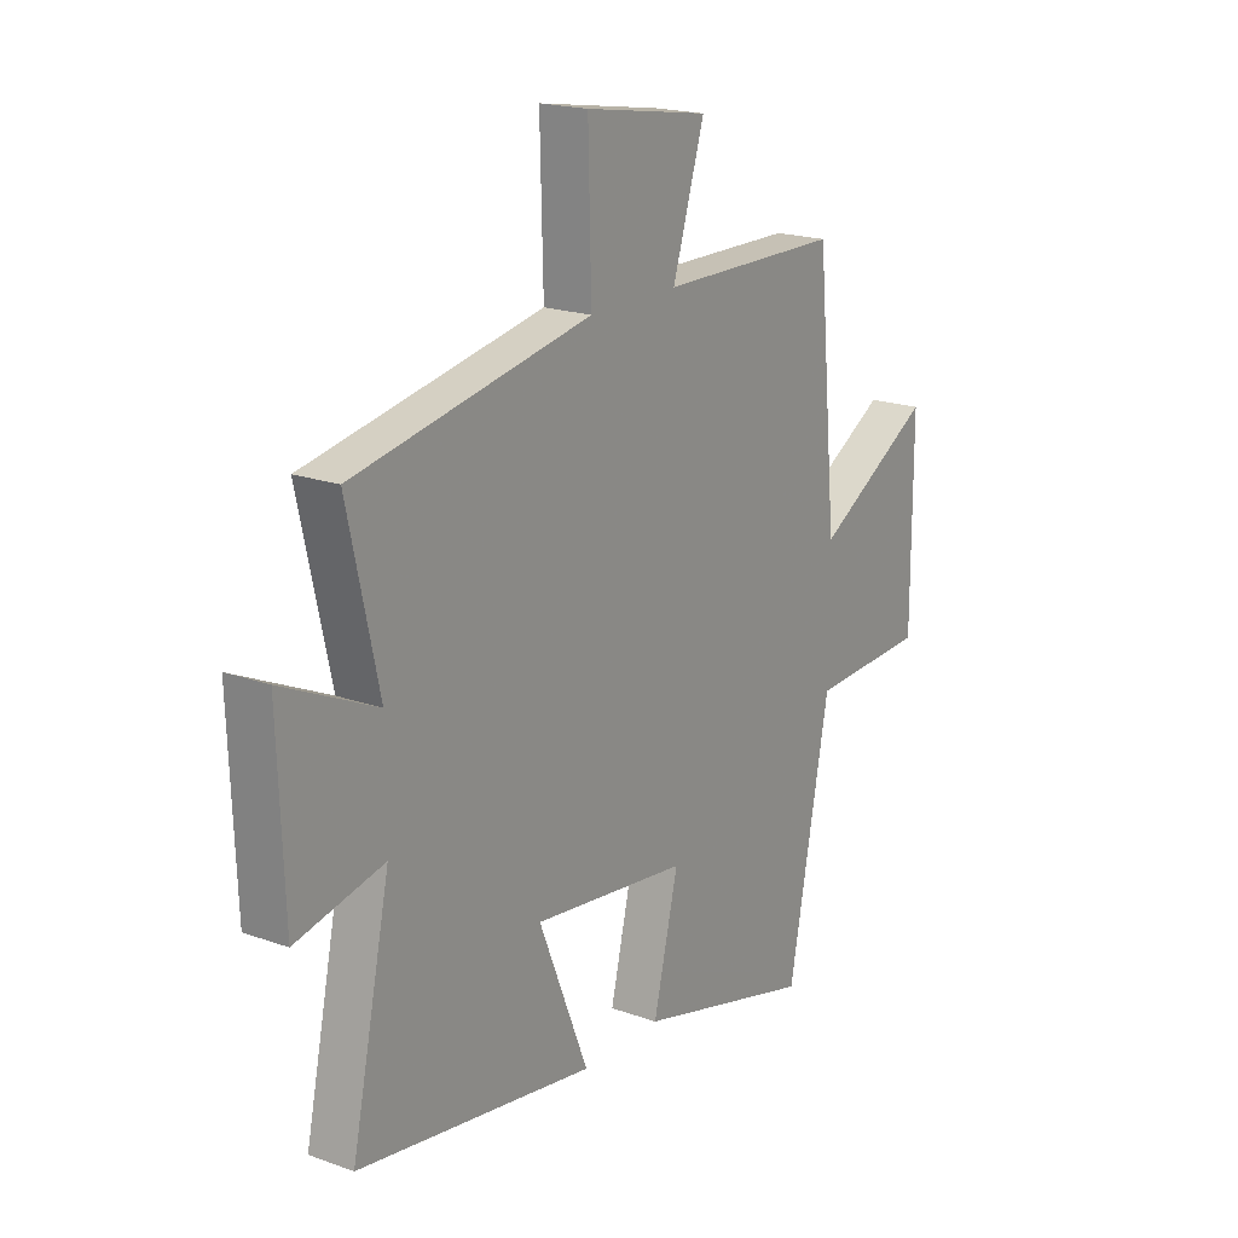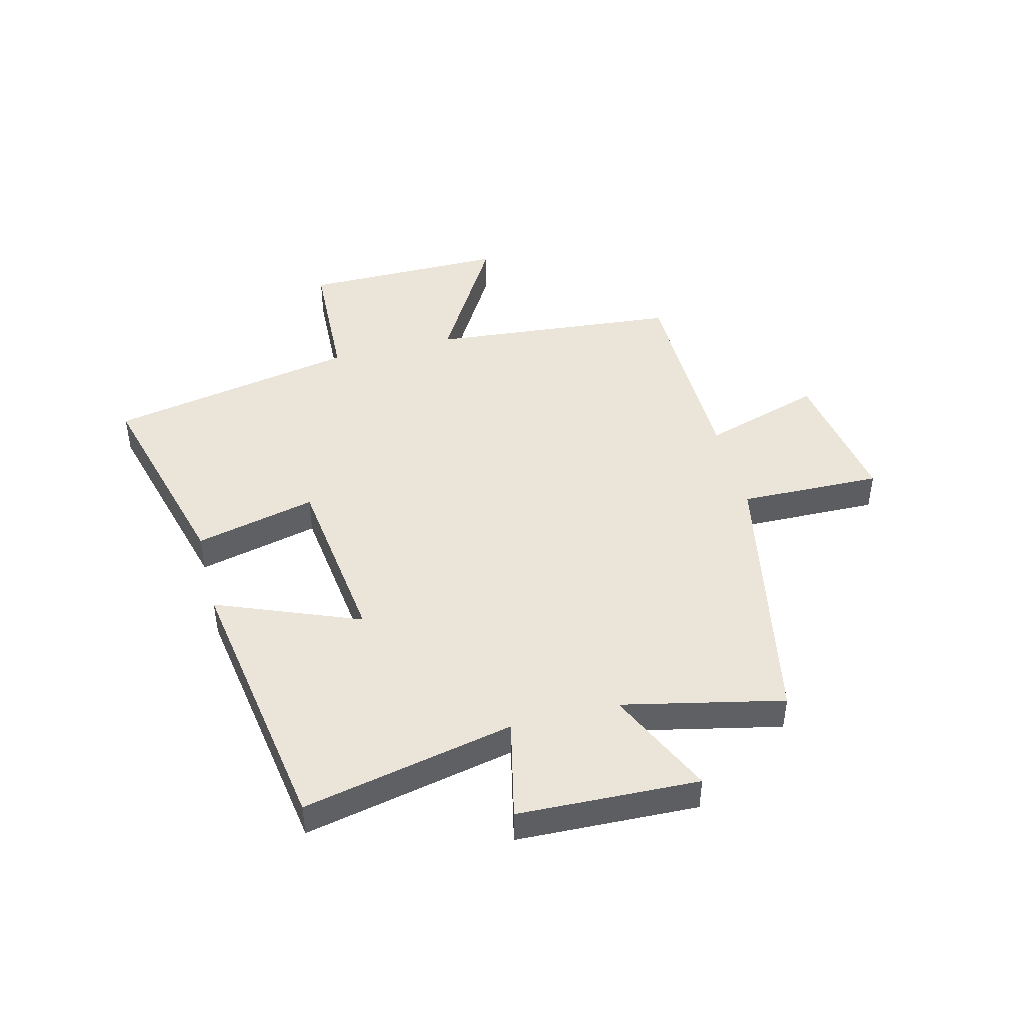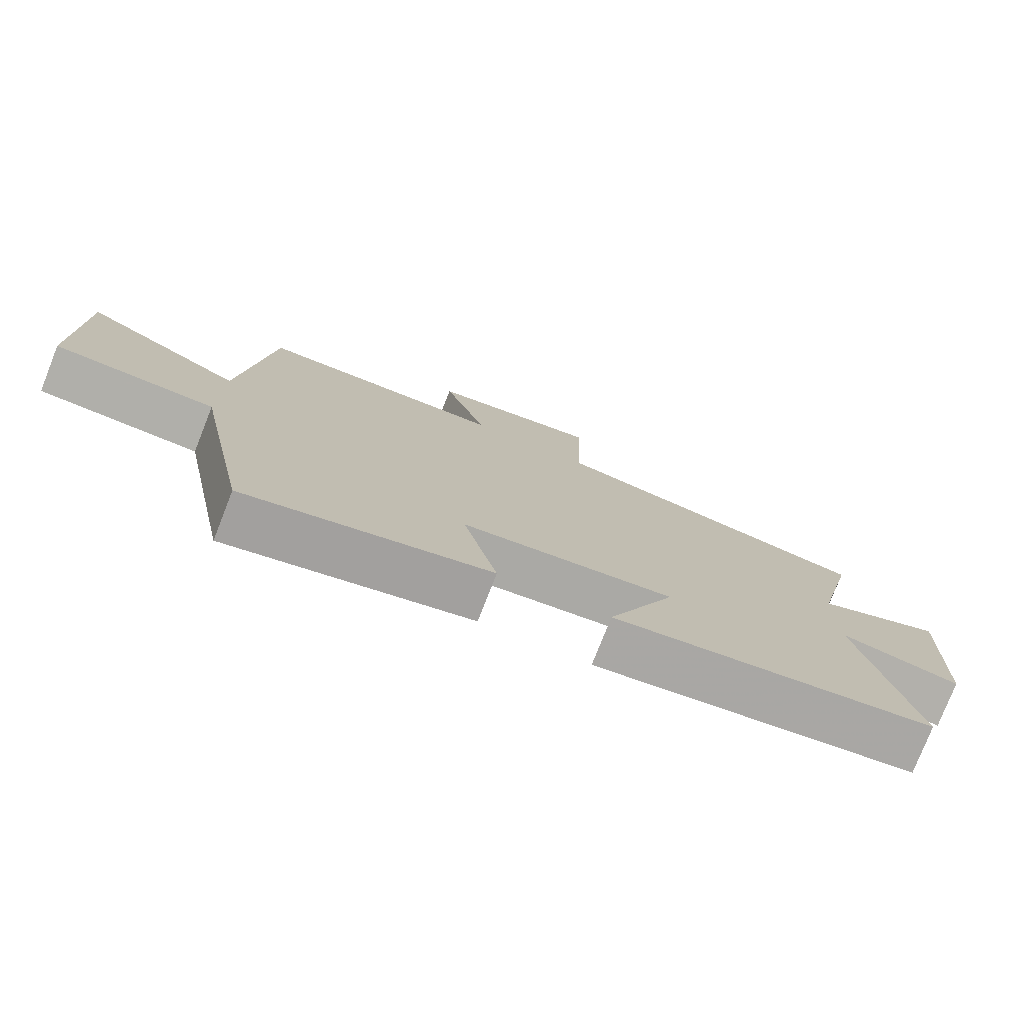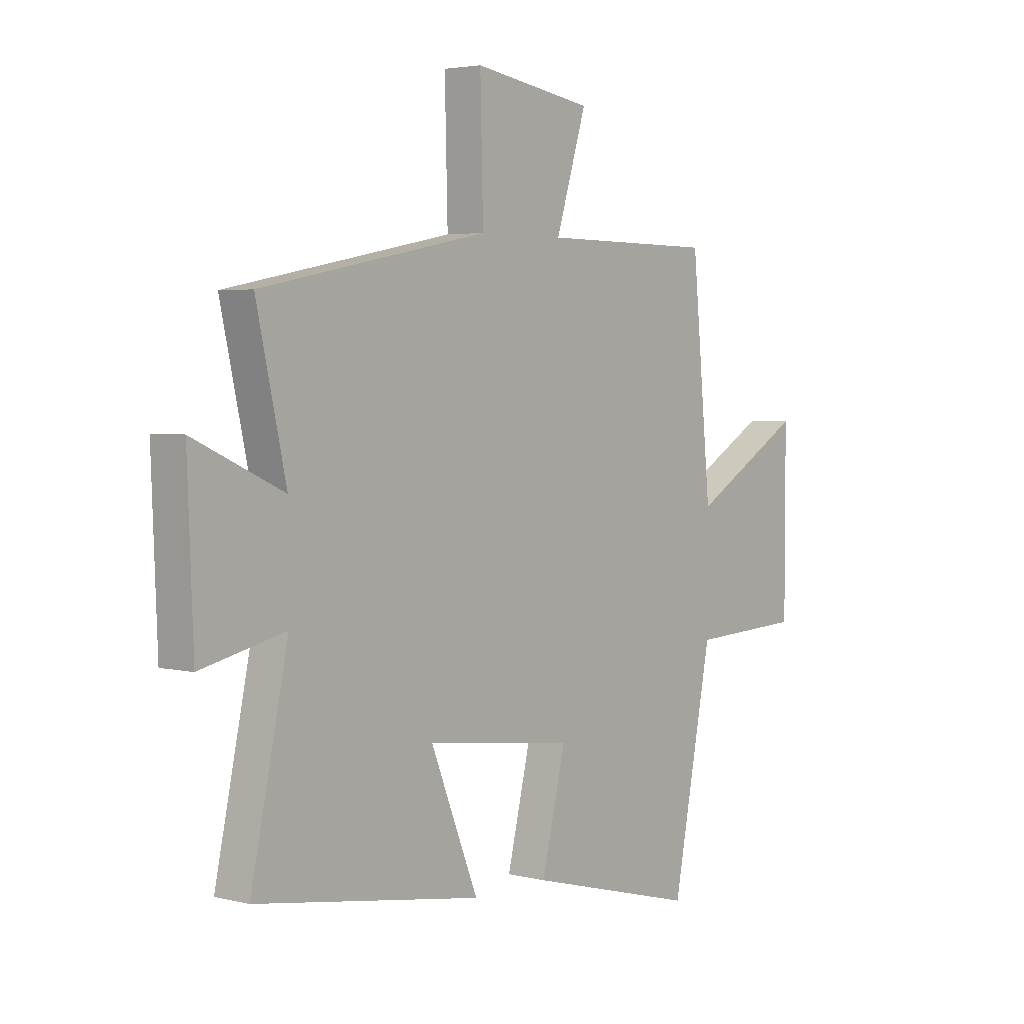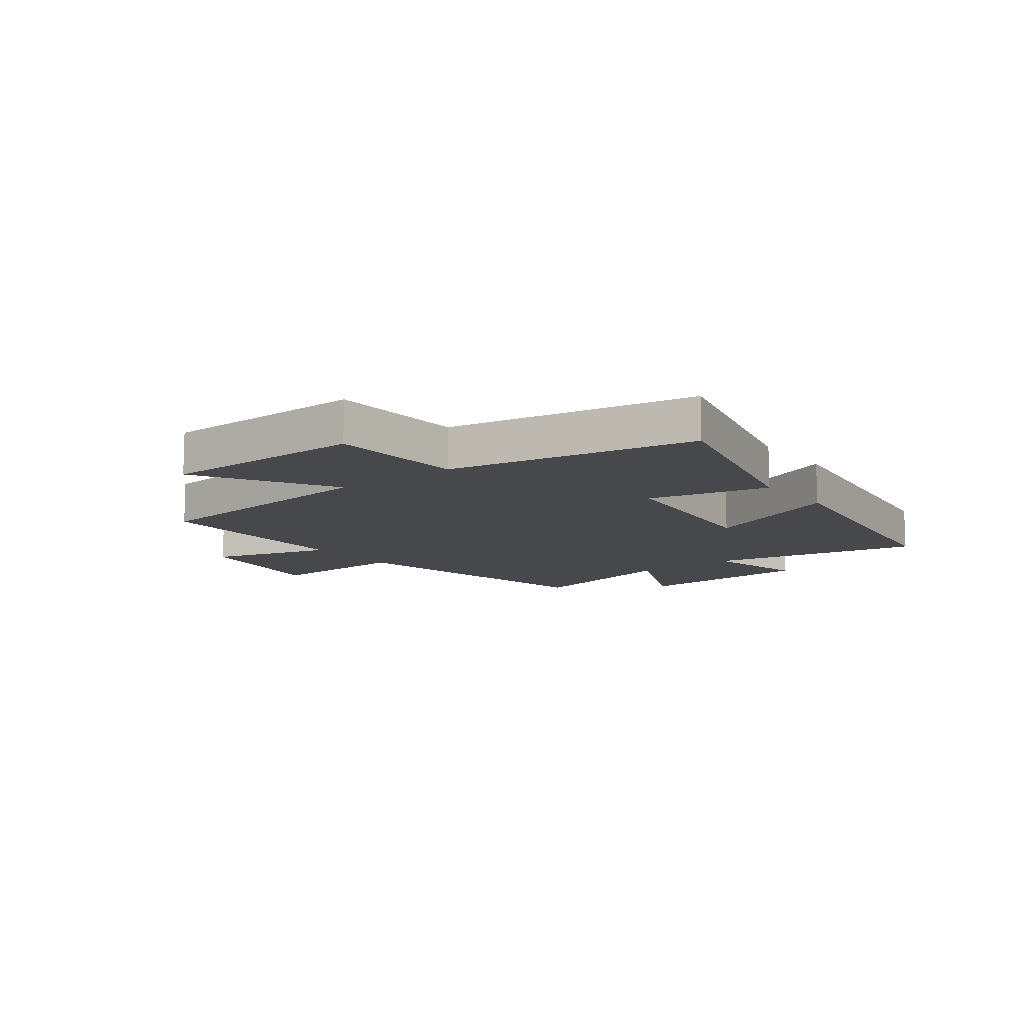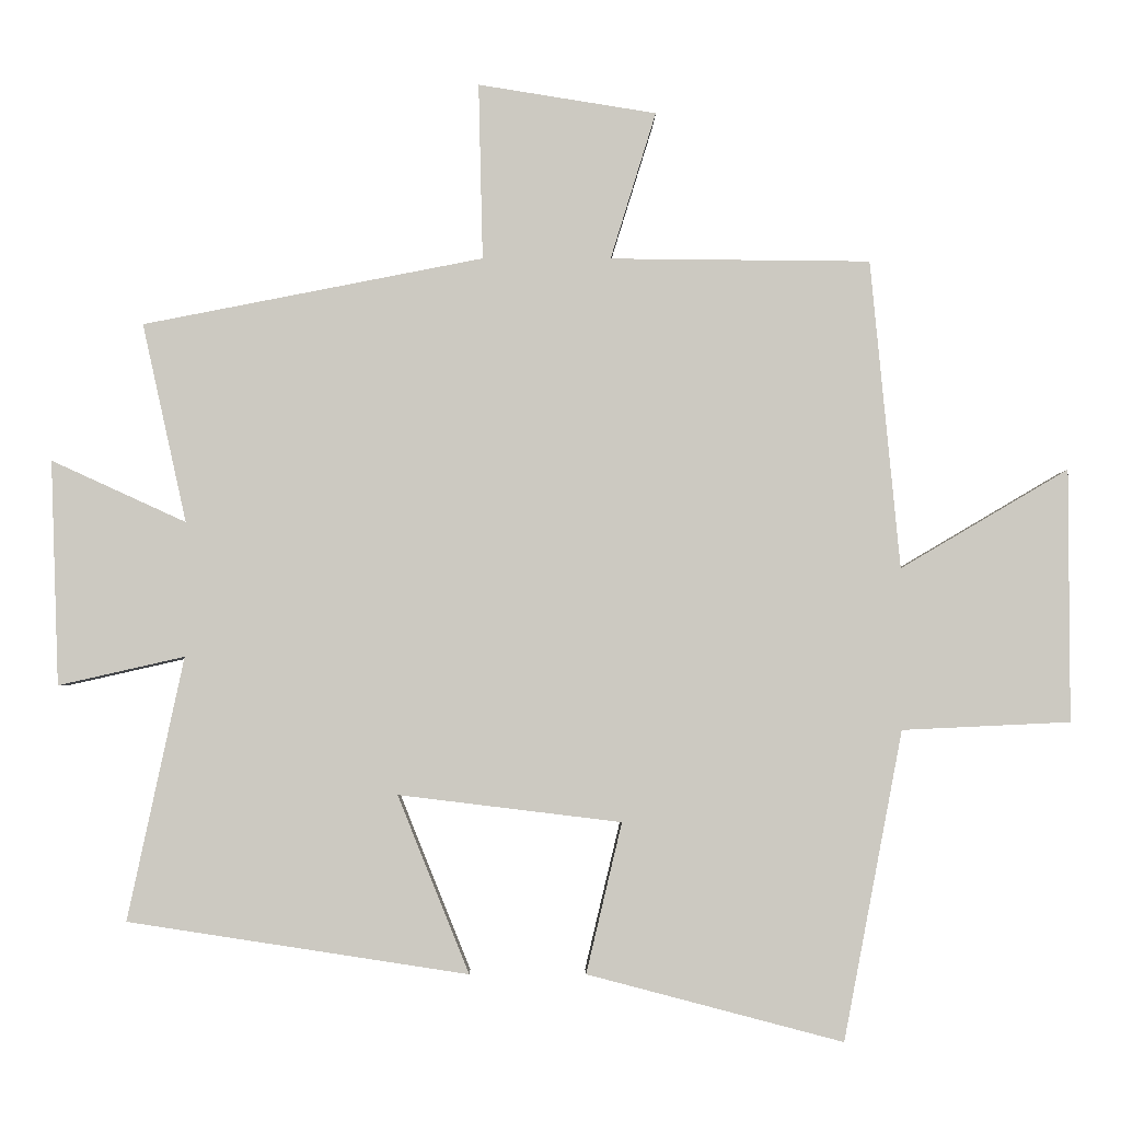
<metadata>
{"format":"obj","ext":"obj","renderer":"f3d","projection":"perspective","resolution":1024,"background":"white","views":[{"elev":19.2,"azim":-55.8,"up":"+Z"},{"elev":45.0,"azim":-104.4,"up":"+Y"},{"elev":-77.5,"azim":158.5,"up":"+Z"},{"elev":3.6,"azim":-50.4,"up":"+Z"},{"elev":-11.4,"azim":127.9,"up":"+Y"},{"elev":-3.1,"azim":-0.7,"up":"+Z"}]}
</metadata>
<code>
v 0.417 0.07 -0.594
v 0.059 0.07 -0.5
v 0.109 0.07 -0.29
v -0.203 0.07 -0.252
v -0.103 0.07 -0.5
v -0.578 0.07 -0.427
v -0.5 0.07 -0.06
v -0.676 0.07 -0.1
v -0.688 0.07 0.214
v -0.5 0.07 0.128
v -0.562 0.07 0.406
v -0.086 0.07 0.5
v -0.092 0.07 0.747
v 0.158 0.07 0.707
v 0.094 0.07 0.5
v 0.459 0.07 0.497
v 0.5 0.07 0.064
v 0.736 0.07 0.203
v 0.736 0.07 -0.151
v 0.5 0.07 -0.162
v 0.417 0 -0.594
v 0.059 0 -0.5
v 0.109 0 -0.29
v -0.203 0 -0.252
v -0.103 0 -0.5
v -0.578 0 -0.427
v -0.5 0 -0.06
v -0.676 0 -0.1
v -0.688 0 0.214
v -0.5 0 0.128
v -0.562 0 0.406
v -0.086 0 0.5
v -0.092 0 0.747
v 0.158 0 0.707
v 0.094 0 0.5
v 0.459 0 0.497
v 0.5 0 0.064
v 0.736 0 0.203
v 0.736 0 -0.151
v 0.5 0 -0.162
f 17 18 19 20
f 15 16 17 20
f 15 20 1
f 12 13 14 15
f 10 11 12 15
f 7 8 9 10
f 7 10 15
f 4 5 6 7
f 3 4 7 15
f 1 2 3
f 1 3 15
f 40 39 38 37
f 40 37 36 35
f 21 40 35
f 35 34 33 32
f 35 32 31 30
f 30 29 28 27
f 35 30 27
f 27 26 25 24
f 35 27 24 23
f 23 22 21
f 35 23 21
f 1 21 22 2
f 2 22 23 3
f 3 23 24 4
f 4 24 25 5
f 5 25 26 6
f 6 26 27 7
f 7 27 28 8
f 8 28 29 9
f 9 29 30 10
f 10 30 31 11
f 11 31 32 12
f 12 32 33 13
f 13 33 34 14
f 14 34 35 15
f 15 35 36 16
f 16 36 37 17
f 17 37 38 18
f 18 38 39 19
f 19 39 40 20
f 20 40 21 1

</code>
